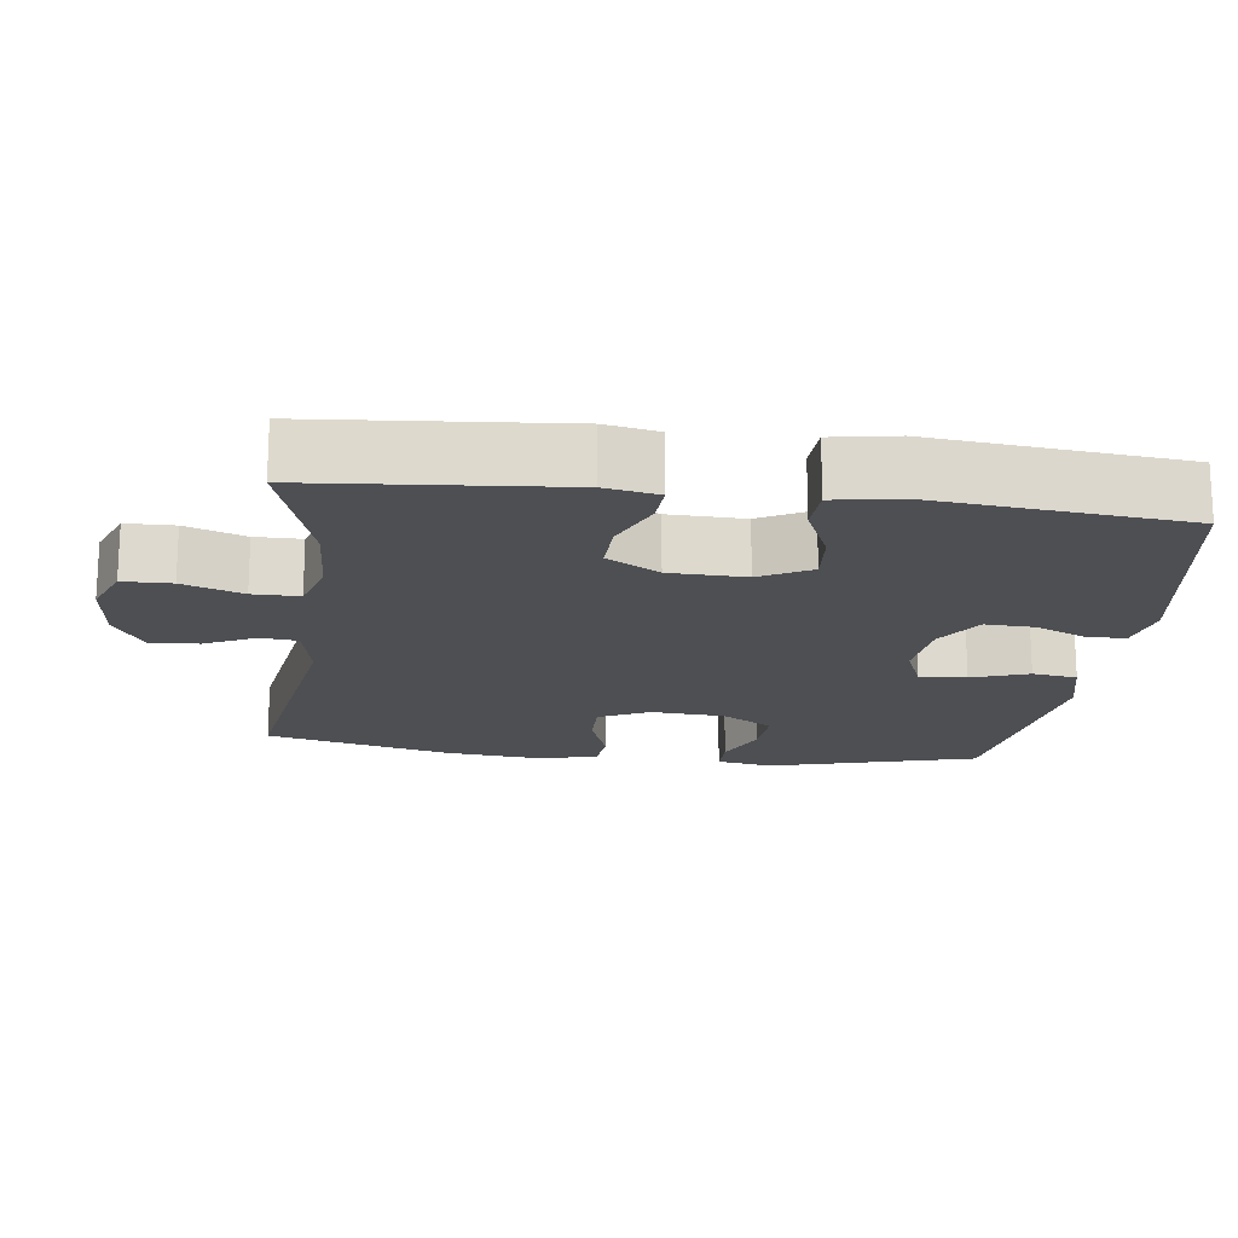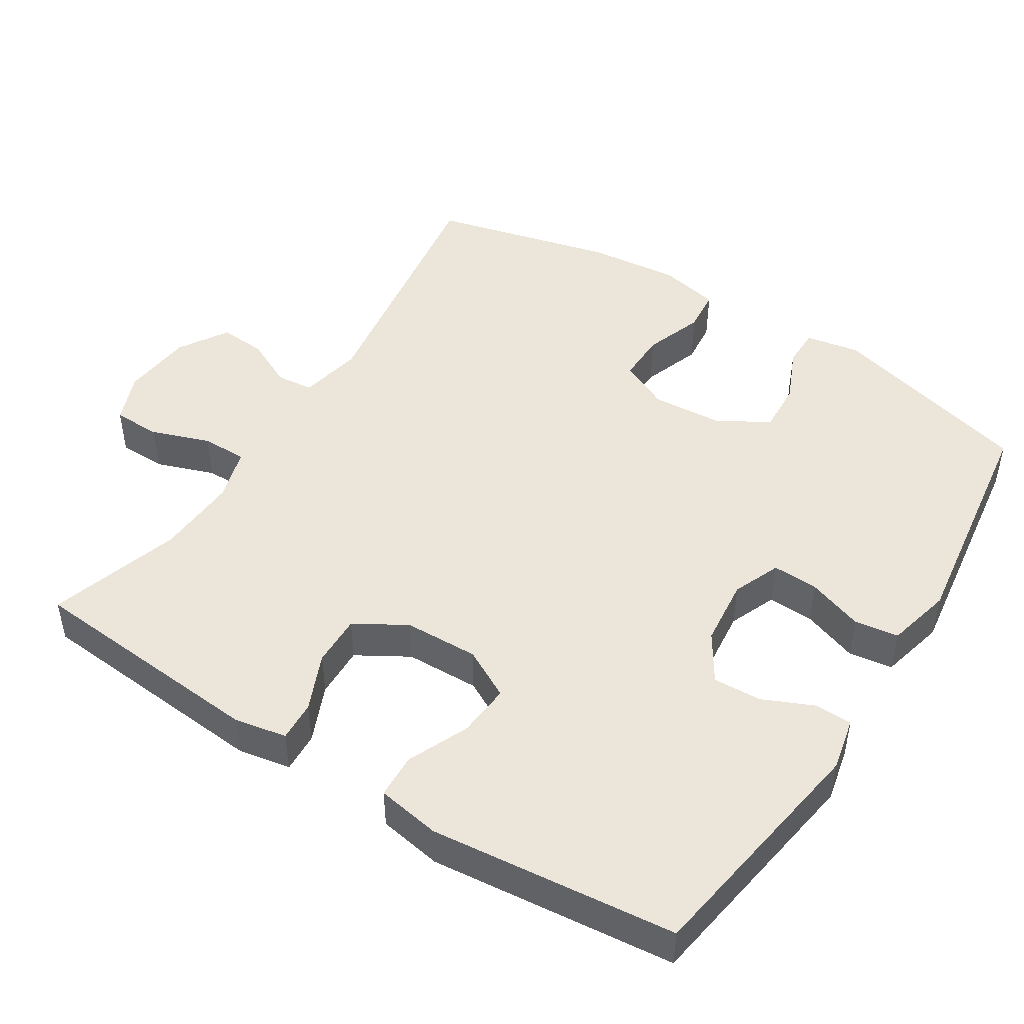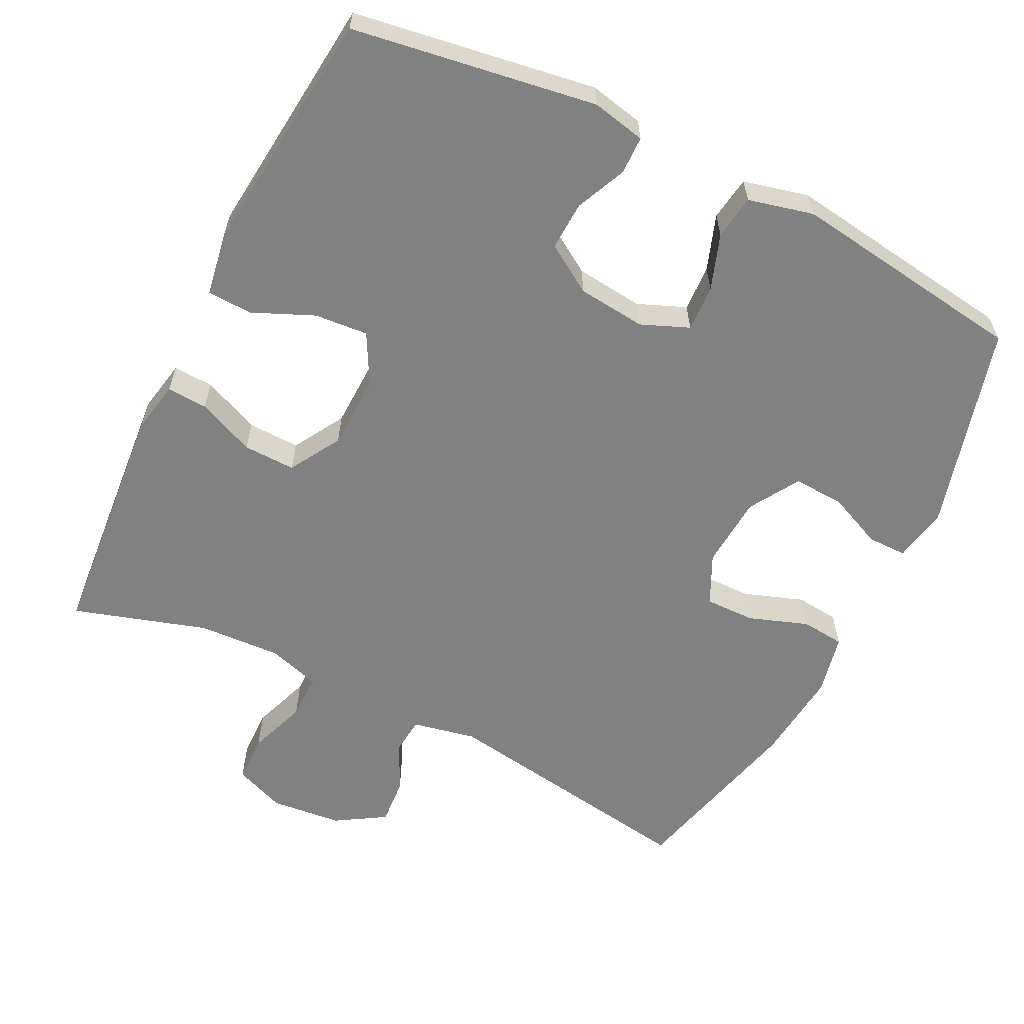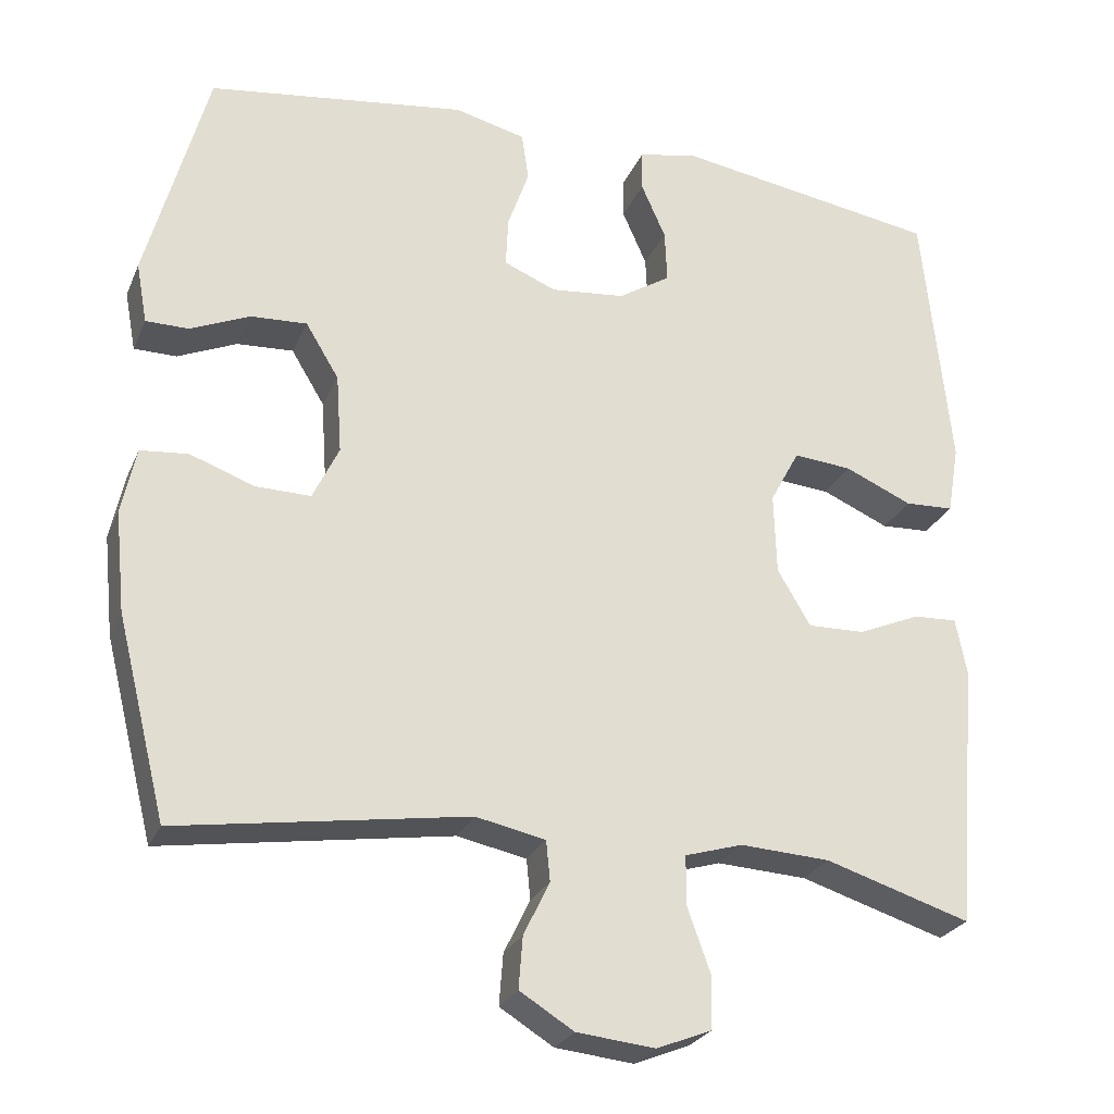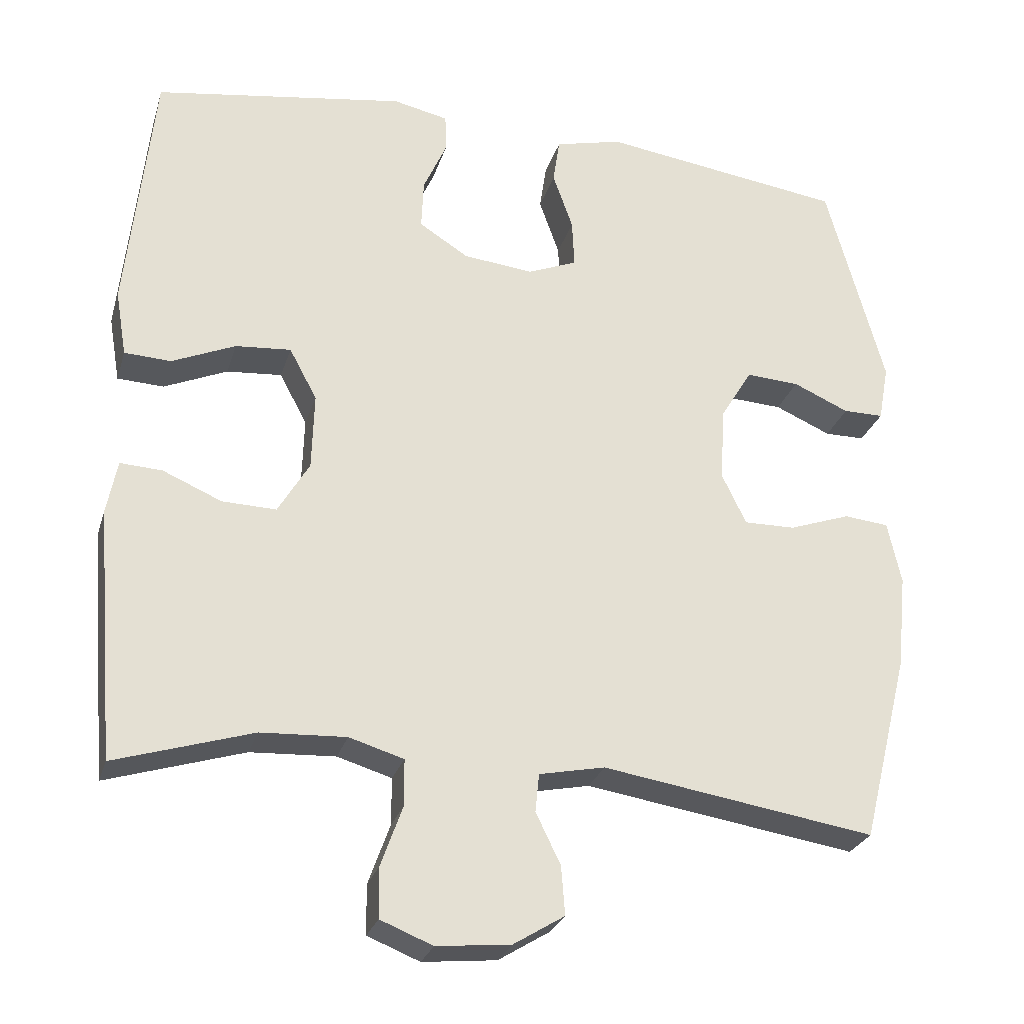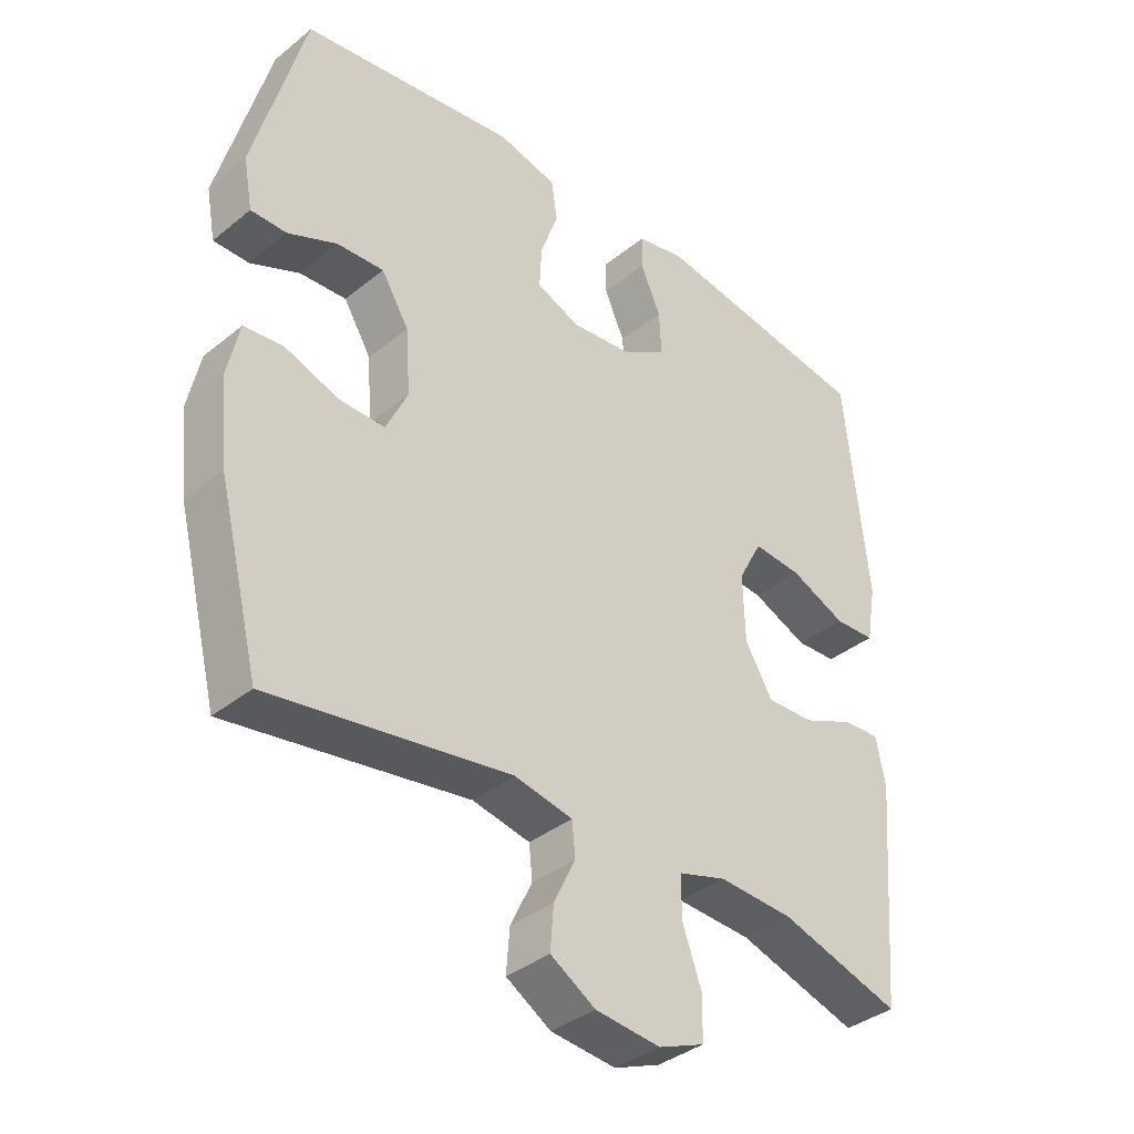
<metadata>
{"format":"obj","ext":"obj","renderer":"f3d","projection":"perspective","resolution":1024,"background":"white","views":[{"elev":-17.6,"azim":-97.2,"up":"+Y"},{"elev":47.1,"azim":-57.6,"up":"+Y"},{"elev":-60.5,"azim":-26.4,"up":"+Y"},{"elev":-26.1,"azim":160.3,"up":"+Z"},{"elev":-27.0,"azim":-15.6,"up":"+Z"},{"elev":-37.2,"azim":136.0,"up":"+Z"}]}
</metadata>
<code>
v -0.5 0.07 -0.5
v -0.528 0.07 -0.164
v -0.514 0.07 -0.092
v -0.458 0.07 -0.095
v -0.379 0.07 -0.129
v -0.307 0.07 -0.131
v -0.265 0.07 -0.06
v -0.262 0.07 0.043
v -0.299 0.07 0.112
v -0.373 0.07 0.106
v -0.458 0.07 0.069
v -0.52 0.07 0.072
v -0.535 0.07 0.16
v -0.5 0.07 0.5
v -0.163 0.07 0.552
v -0.089 0.07 0.536
v -0.088 0.07 0.484
v -0.119 0.07 0.414
v -0.122 0.07 0.347
v -0.056 0.07 0.305
v 0.038 0.07 0.295
v 0.104 0.07 0.322
v 0.101 0.07 0.386
v 0.074 0.07 0.463
v 0.083 0.07 0.524
v 0.173 0.07 0.546
v 0.5 0.07 0.5
v 0.577 0.07 0.216
v 0.563 0.07 0.14
v 0.509 0.07 0.14
v 0.434 0.07 0.173
v 0.363 0.07 0.177
v 0.321 0.07 0.108
v 0.314 0.07 0.008
v 0.347 0.07 -0.061
v 0.416 0.07 -0.06
v 0.498 0.07 -0.031
v 0.558 0.07 -0.037
v 0.576 0.07 -0.121
v 0.563 0.07 -0.248
v 0.5 0.07 -0.5
v 0.135 0.07 -0.443
v 0.047 0.07 -0.461
v 0.042 0.07 -0.512
v 0.075 0.07 -0.58
v 0.08 0.07 -0.645
v 0.012 0.07 -0.687
v -0.087 0.07 -0.697
v -0.157 0.07 -0.669
v -0.158 0.07 -0.603
v -0.129 0.07 -0.522
v -0.129 0.07 -0.459
v -0.202 0.07 -0.437
v -0.316 0.07 -0.443
v -0.5 0 -0.5
v -0.528 0 -0.164
v -0.514 0 -0.092
v -0.458 0 -0.095
v -0.379 0 -0.129
v -0.307 0 -0.131
v -0.265 0 -0.06
v -0.262 0 0.043
v -0.299 0 0.112
v -0.373 0 0.106
v -0.458 0 0.069
v -0.52 0 0.072
v -0.535 0 0.16
v -0.5 0 0.5
v -0.163 0 0.552
v -0.089 0 0.536
v -0.088 0 0.484
v -0.119 0 0.414
v -0.122 0 0.347
v -0.056 0 0.305
v 0.038 0 0.295
v 0.104 0 0.322
v 0.101 0 0.386
v 0.074 0 0.463
v 0.083 0 0.524
v 0.173 0 0.546
v 0.5 0 0.5
v 0.577 0 0.216
v 0.563 0 0.14
v 0.509 0 0.14
v 0.434 0 0.173
v 0.363 0 0.177
v 0.321 0 0.108
v 0.314 0 0.008
v 0.347 0 -0.061
v 0.416 0 -0.06
v 0.498 0 -0.031
v 0.558 0 -0.037
v 0.576 0 -0.121
v 0.563 0 -0.248
v 0.5 0 -0.5
v 0.135 0 -0.443
v 0.047 0 -0.461
v 0.042 0 -0.512
v 0.075 0 -0.58
v 0.08 0 -0.645
v 0.012 0 -0.687
v -0.087 0 -0.697
v -0.157 0 -0.669
v -0.158 0 -0.603
v -0.129 0 -0.522
v -0.129 0 -0.459
v -0.202 0 -0.437
v -0.316 0 -0.443
f 49 50 51
f 48 49 51
f 47 48 51
f 46 47 51
f 45 46 51
f 44 45 51
f 43 44 51 52
f 42 43 52 53
f 40 41 42
f 39 40 42
f 38 39 42
f 37 38 42
f 36 37 42
f 35 36 42 53
f 29 30 31
f 28 29 31
f 27 28 31
f 26 27 31
f 25 26 31
f 24 25 31
f 23 24 31
f 22 23 31 32
f 21 22 32 33
f 16 17 18
f 15 16 18
f 14 15 18
f 13 14 18
f 12 13 18
f 11 12 18
f 10 11 18
f 9 10 18 19
f 8 9 19 20
f 3 4 5
f 2 3 5
f 1 2 5
f 54 1 5
f 54 5 6
f 54 6 7
f 53 54 7
f 35 53 7
f 34 35 7
f 21 33 34
f 20 21 34
f 8 20 34
f 7 8 34
f 105 104 103
f 105 103 102
f 105 102 101
f 105 101 100
f 105 100 99
f 105 99 98
f 106 105 98 97
f 107 106 97 96
f 96 95 94
f 96 94 93
f 96 93 92
f 96 92 91
f 96 91 90
f 107 96 90 89
f 85 84 83
f 85 83 82
f 85 82 81
f 85 81 80
f 85 80 79
f 85 79 78
f 85 78 77
f 86 85 77 76
f 87 86 76 75
f 72 71 70
f 72 70 69
f 72 69 68
f 72 68 67
f 72 67 66
f 72 66 65
f 72 65 64
f 73 72 64 63
f 74 73 63 62
f 59 58 57
f 59 57 56
f 59 56 55
f 59 55 108
f 60 59 108
f 61 60 108
f 61 108 107
f 61 107 89
f 61 89 88
f 88 87 75
f 88 75 74
f 88 74 62
f 88 62 61
f 1 55 56 2
f 2 56 57 3
f 3 57 58 4
f 4 58 59 5
f 5 59 60 6
f 6 60 61 7
f 7 61 62 8
f 8 62 63 9
f 9 63 64 10
f 10 64 65 11
f 11 65 66 12
f 12 66 67 13
f 13 67 68 14
f 14 68 69 15
f 15 69 70 16
f 16 70 71 17
f 17 71 72 18
f 18 72 73 19
f 19 73 74 20
f 20 74 75 21
f 21 75 76 22
f 22 76 77 23
f 23 77 78 24
f 24 78 79 25
f 25 79 80 26
f 26 80 81 27
f 27 81 82 28
f 28 82 83 29
f 29 83 84 30
f 30 84 85 31
f 31 85 86 32
f 32 86 87 33
f 33 87 88 34
f 34 88 89 35
f 35 89 90 36
f 36 90 91 37
f 37 91 92 38
f 38 92 93 39
f 39 93 94 40
f 40 94 95 41
f 41 95 96 42
f 42 96 97 43
f 43 97 98 44
f 44 98 99 45
f 45 99 100 46
f 46 100 101 47
f 47 101 102 48
f 48 102 103 49
f 49 103 104 50
f 50 104 105 51
f 51 105 106 52
f 52 106 107 53
f 53 107 108 54
f 54 108 55 1

</code>
